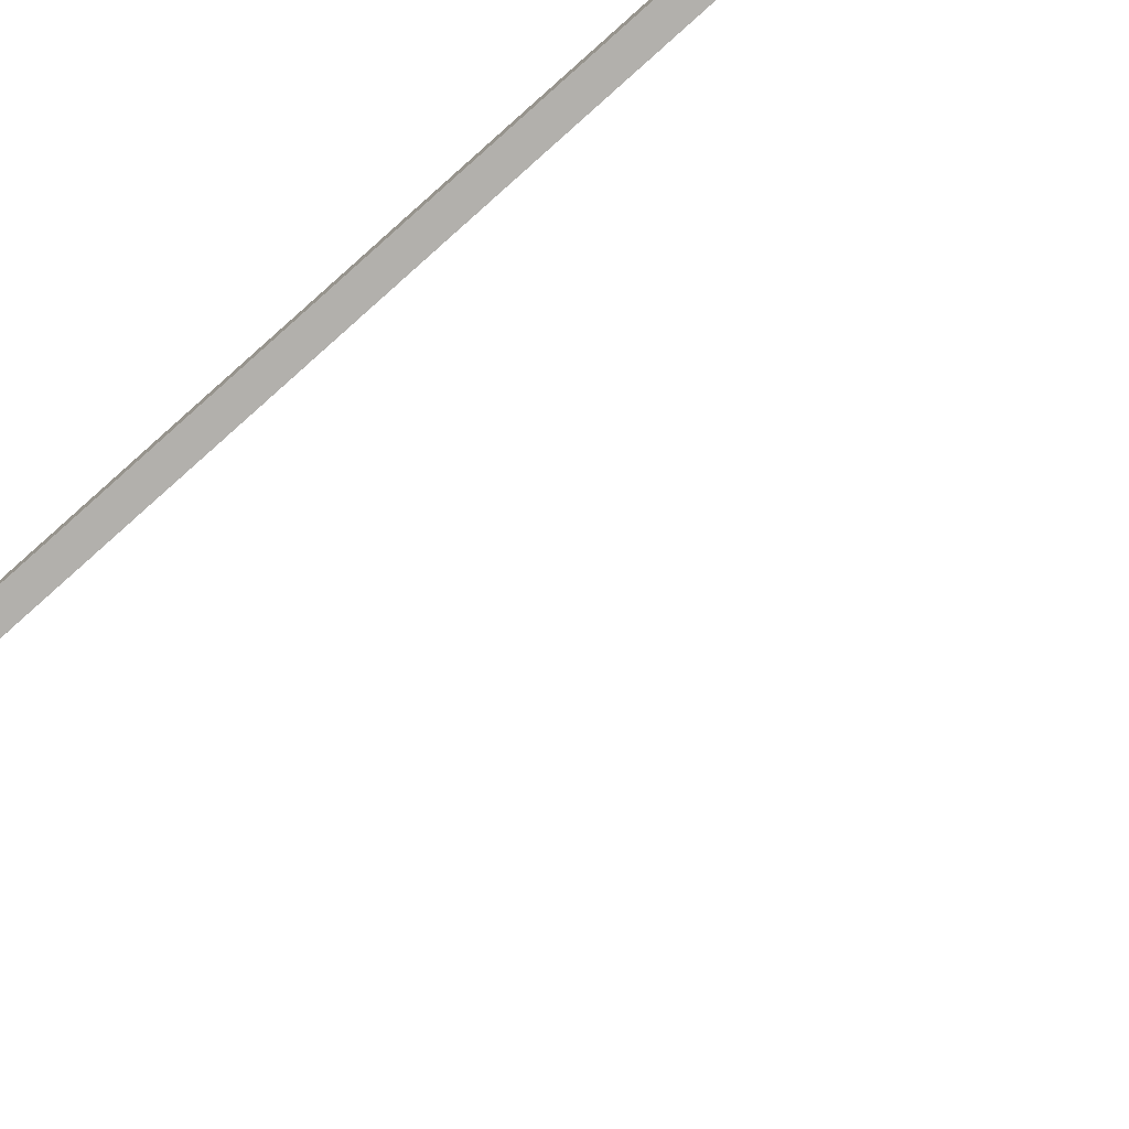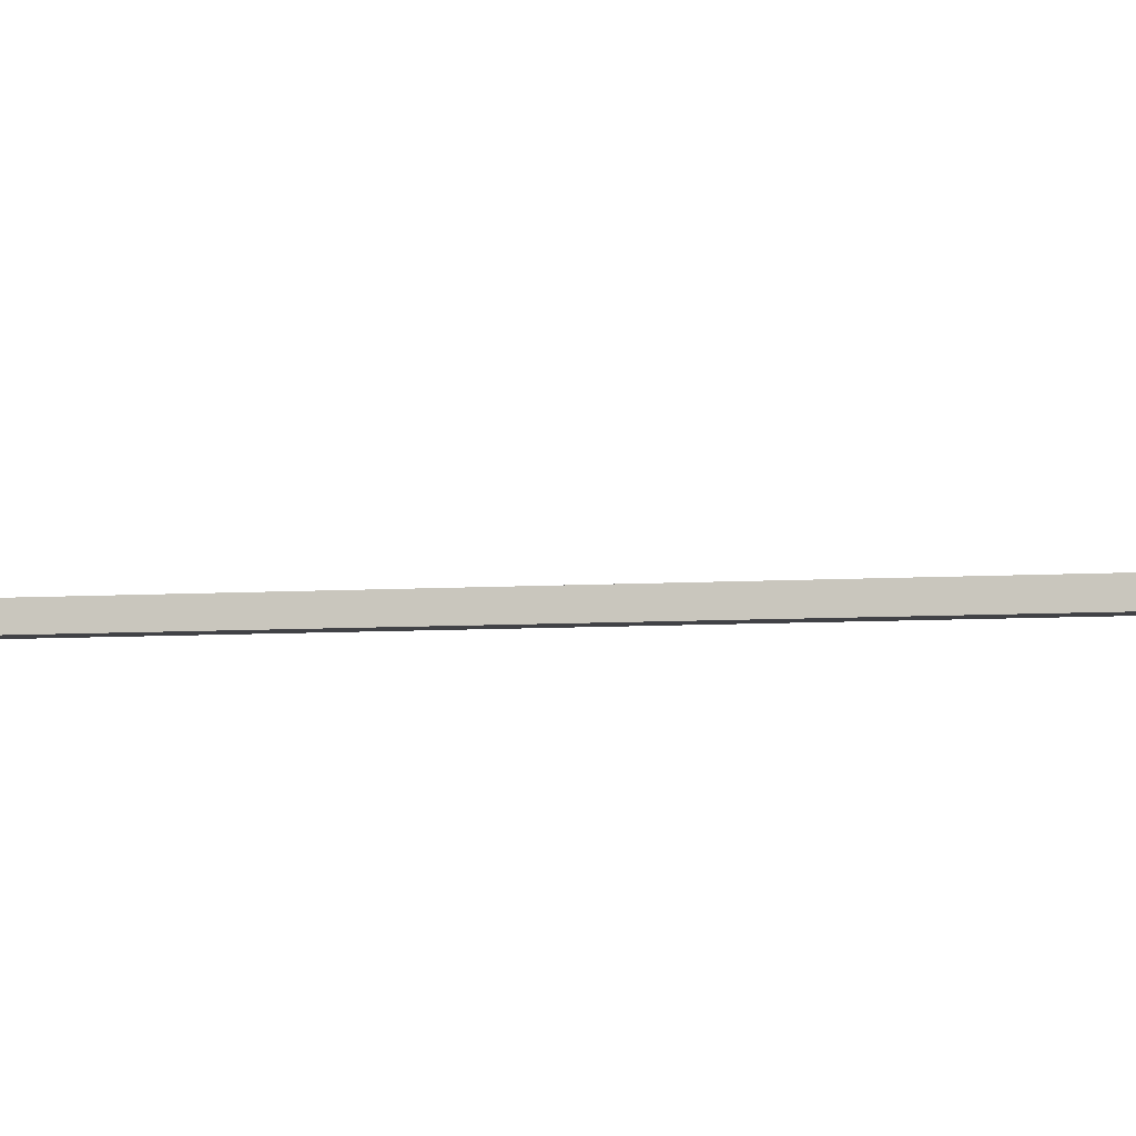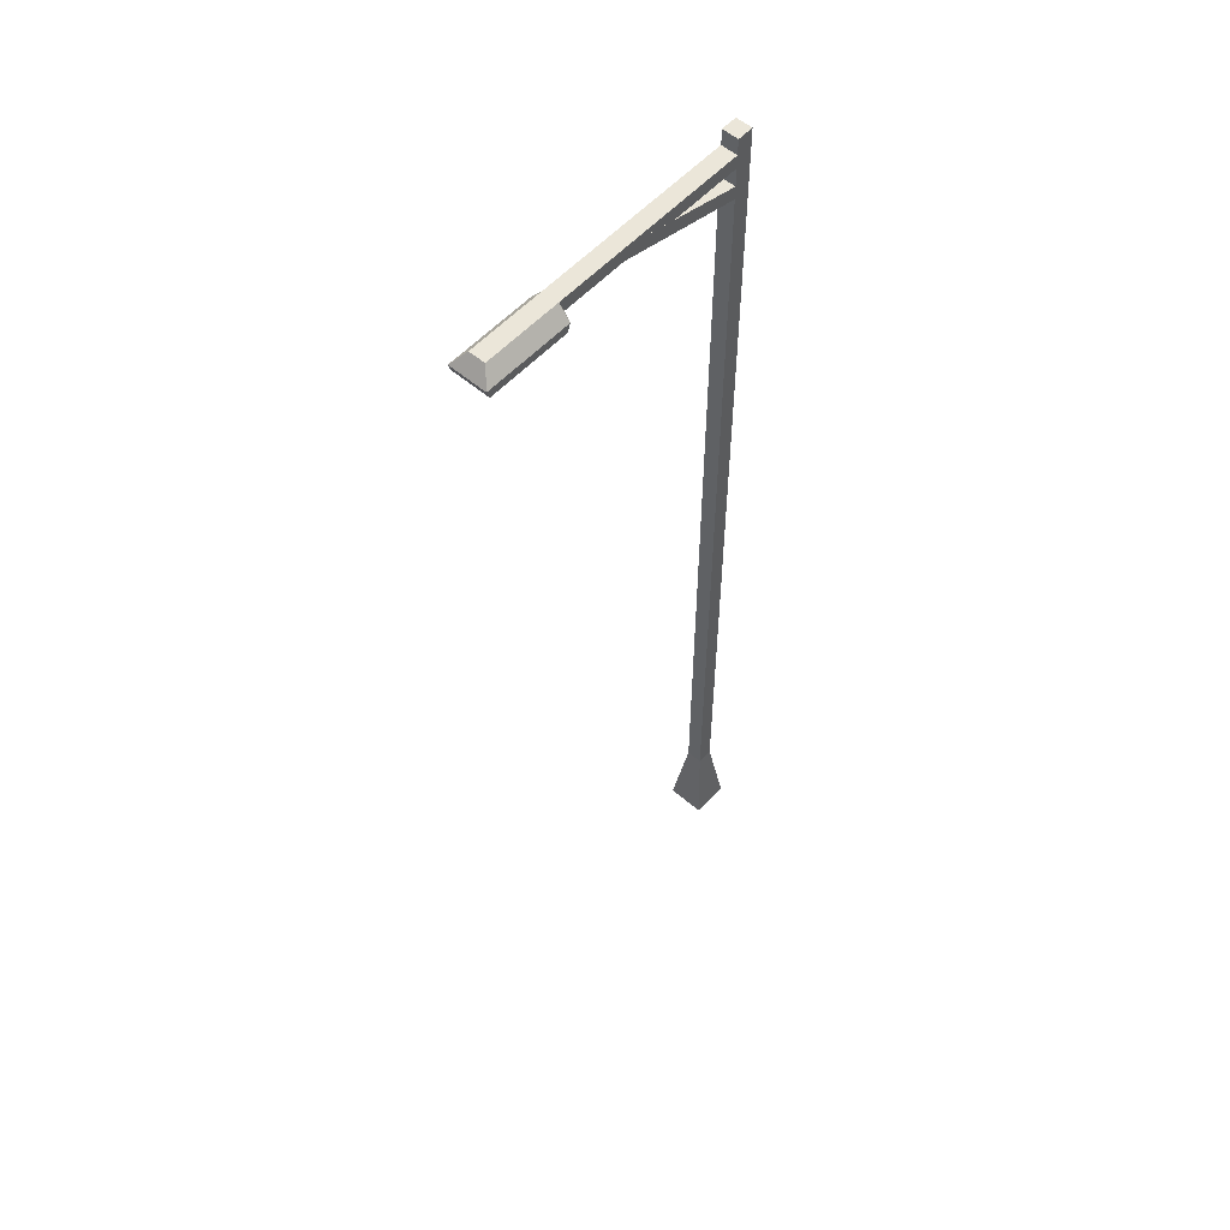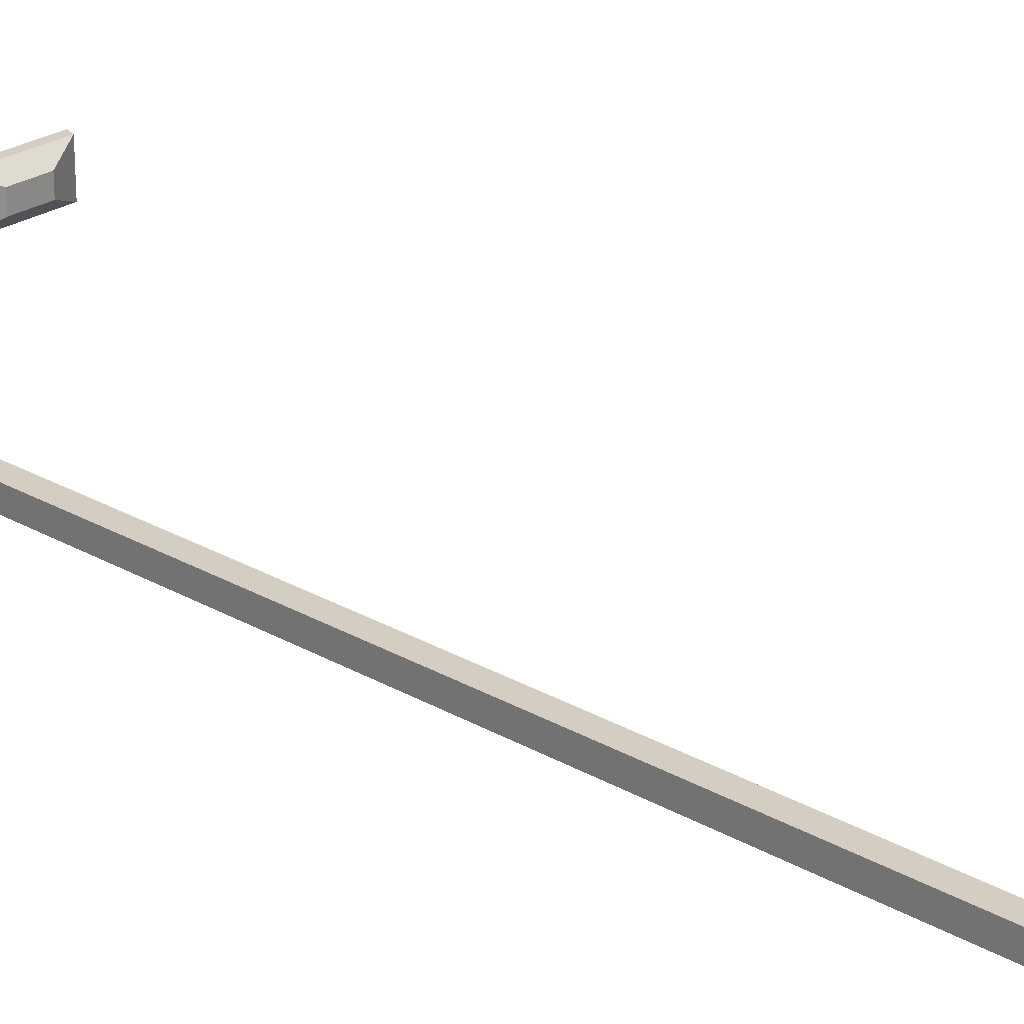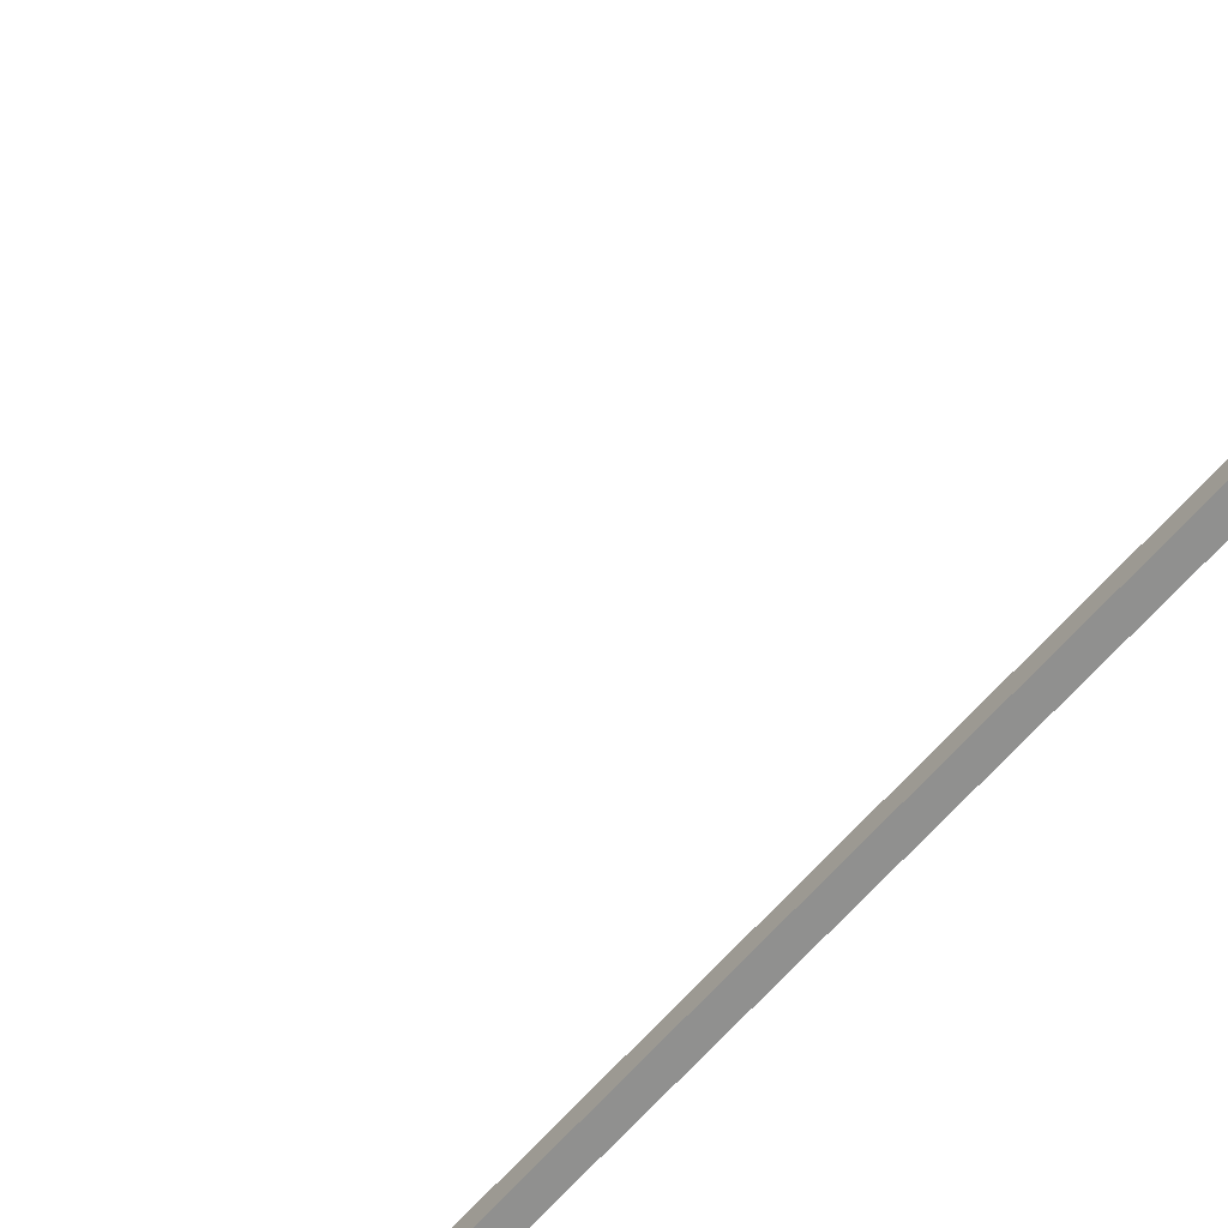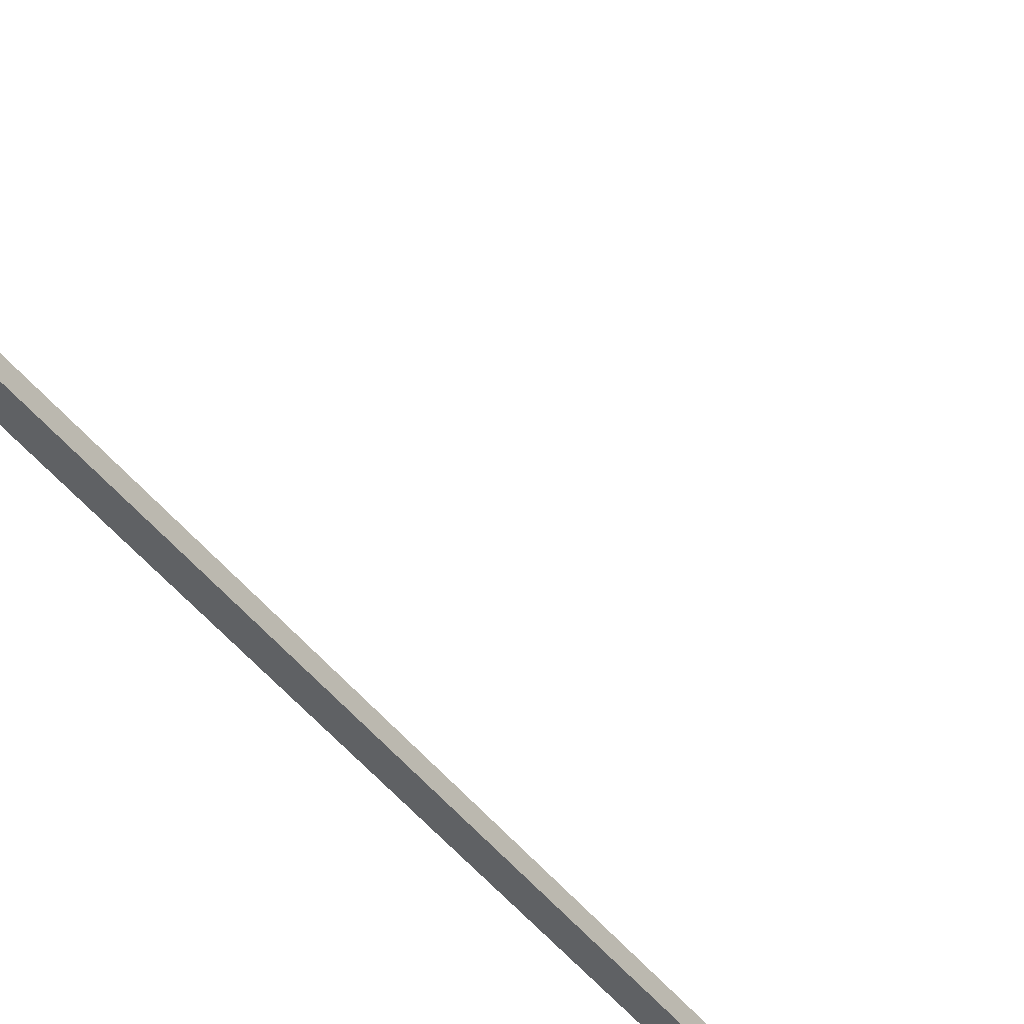
<metadata>
{"format":"obj","ext":"obj","renderer":"f3d","projection":"perspective","resolution":1024,"background":"white","views":[{"elev":-78.7,"azim":-48.2,"up":"+Z"},{"elev":-6.7,"azim":101.1,"up":"+Z"},{"elev":55.8,"azim":131.8,"up":"+Y"},{"elev":25.1,"azim":-46.8,"up":"+Z"},{"elev":-65.6,"azim":138.5,"up":"+Z"},{"elev":-46.4,"azim":35.4,"up":"+Z"}]}
</metadata>
<code>
v  6.416 -1.864 3.456
v  -8.395 -1.864 3.456
v  1.973 -3.838 1.481
v  -3.951 -3.838 1.481
v  -8.395 -1.864 -3.456
v  6.416 -1.864 -3.456
v  1.973 -3.838 -1.481
v  -3.951 -3.838 -1.481
v  -44.93 5.048 1.481
v  -44.93 5.048 -1.481
v  -47.89 5.048 -1.481
v  -47.89 5.048 1.481
v  -31.91 -0.3827 -1.481
v  -31.91 -0.3827 1.481
v  -44.93 -0.3827 1.481
v  -44.93 -0.3827 -1.481
v  -22.46 2.086 1.481
v  -44.93 2.086 1.481
v  -44.93 2.086 -1.481
v  -22.46 2.086 -1.481
v  -49.86 -175.6 3.456
v  -42.95 -175.6 3.456
v  -44.93 -160.8 1.481
v  -47.89 -160.8 1.481
v  -44.93 -3.838 1.481
v  -21.72 -0.3827 1.481
v  -44.93 -6.307 1.481
v  -8.888 2.086 1.481
v  -9.876 -0.3827 1.481
v  -8.888 -0.3827 3.456
v  4.935 2.086 1.481
v  6.91 -0.3827 3.456
v  -8.888 -0.3827 -3.456
v  6.91 -0.3827 -3.456
v  -8.888 2.086 -1.481
v  4.935 2.086 -1.481
v  -9.876 -0.3827 -1.481
v  -21.72 -0.3827 -1.481
v  -44.93 -3.838 -1.481
v  -44.93 -6.307 -1.481
v  -44.93 -160.8 -1.481
v  -47.89 -160.8 -1.481
v  -42.95 -175.6 -3.456
v  -49.86 -175.6 -3.456
o Layer_02zs
g Layer_02zs
f 1 2 3
f 4 3 2
f 5 6 7
f 7 8 5
f 6 1 3
f 3 7 6
f 7 3 8
f 4 8 3
f 8 4 2
f 2 5 8
f 9 10 11
f 11 12 9
f 13 14 15
f 15 16 13
f 17 18 14
f 15 14 18
f 19 20 13
f 13 16 19
f 19 18 20
f 17 20 18
f 21 22 23
f 23 24 21
f 24 23 12
f 9 12 23
f 17 25 26
f 27 26 25
f 17 26 28
f 29 28 26
f 28 29 30
f 28 30 31
f 32 31 30
f 32 30 1
f 2 1 30
f 33 34 6
f 6 5 33
f 33 35 36
f 36 34 33
f 37 35 33
f 38 20 35
f 35 37 38
f 39 20 38
f 38 40 39
f 41 42 11
f 11 10 41
f 43 44 41
f 42 41 44
f 23 22 41
f 43 41 22
f 21 24 42
f 42 44 21
f 9 23 10
f 41 10 23
f 42 24 12
f 12 11 42
f 39 25 20
f 17 20 25
f 20 17 35
f 28 35 17
f 35 28 31
f 31 36 35
f 36 31 34
f 32 34 31
f 34 32 1
f 1 6 34
f 5 2 33
f 30 33 2
f 33 30 29
f 29 37 33
f 37 29 38
f 26 38 29
f 38 26 27
f 27 40 38

</code>
